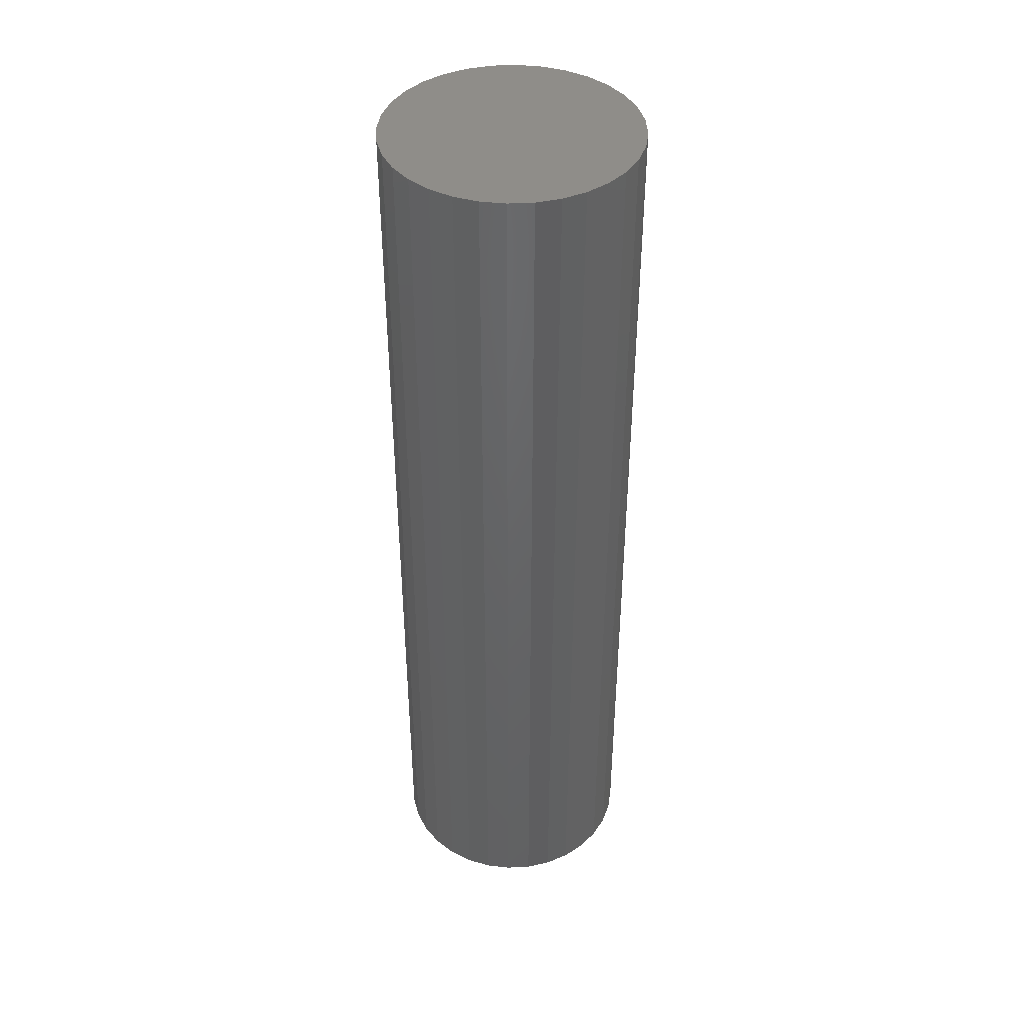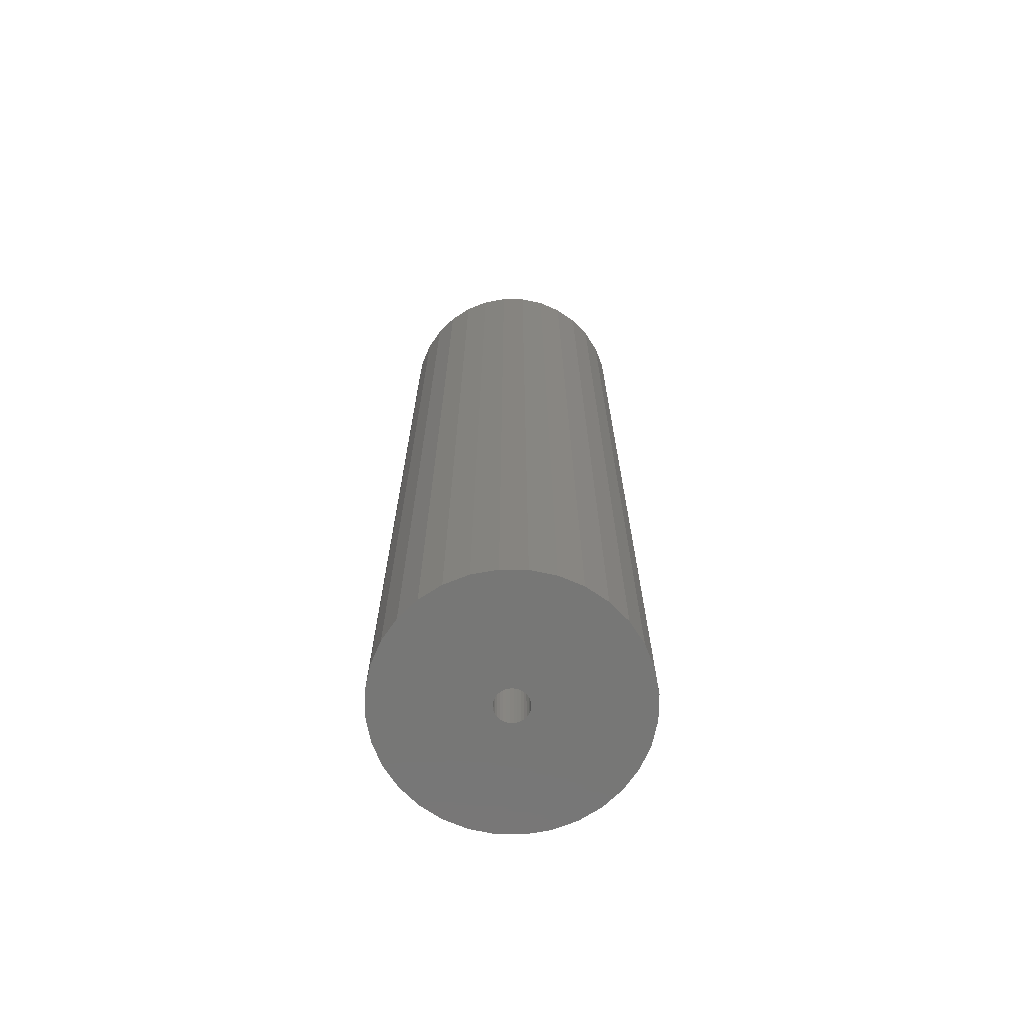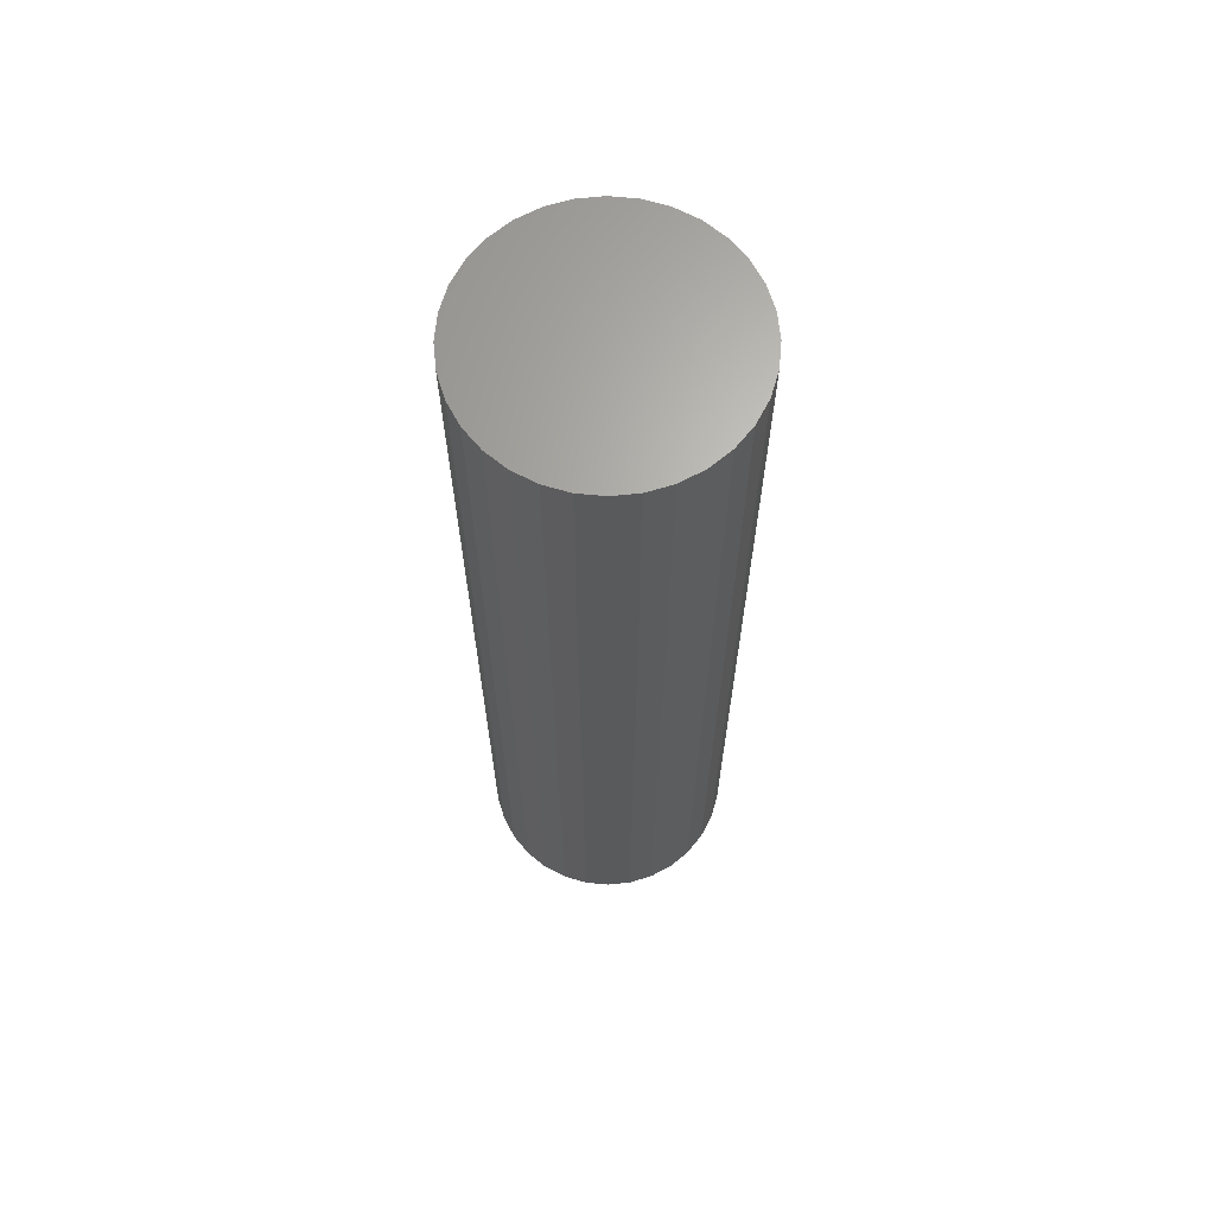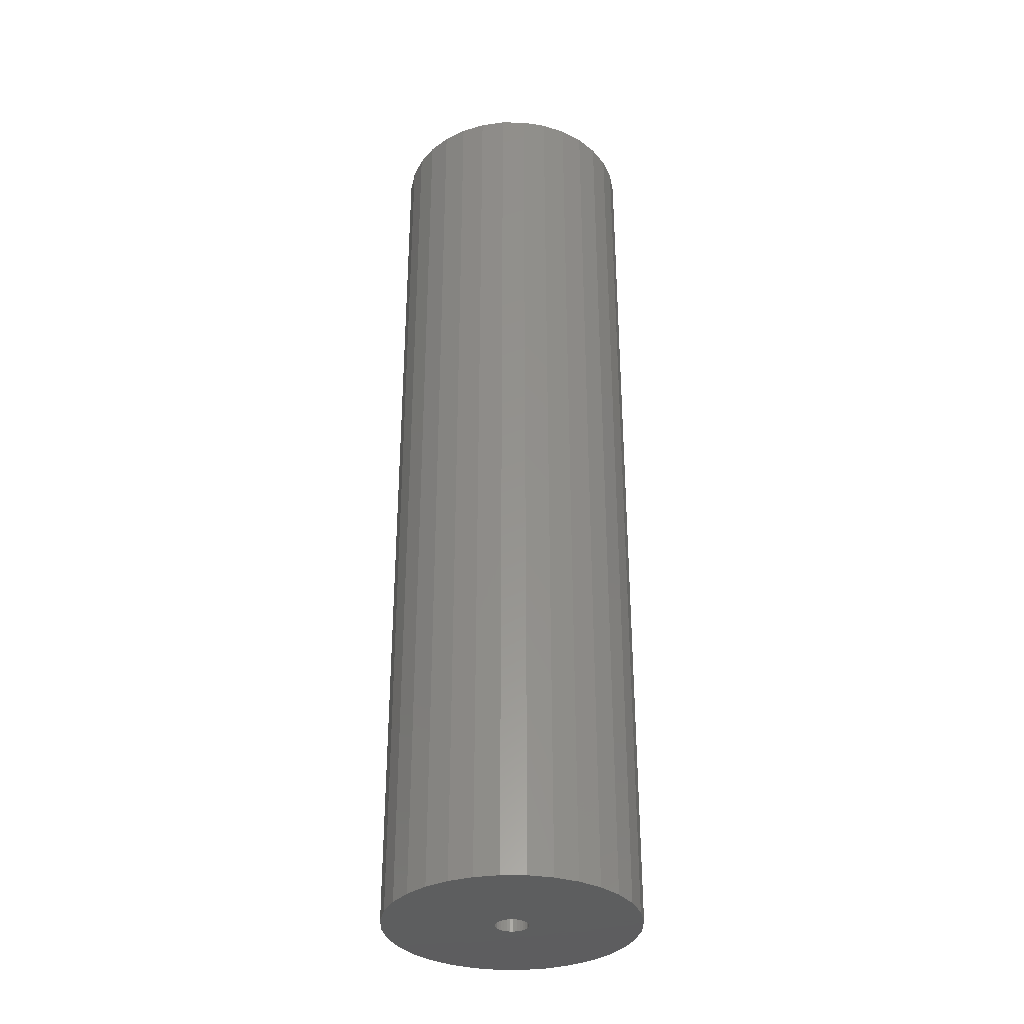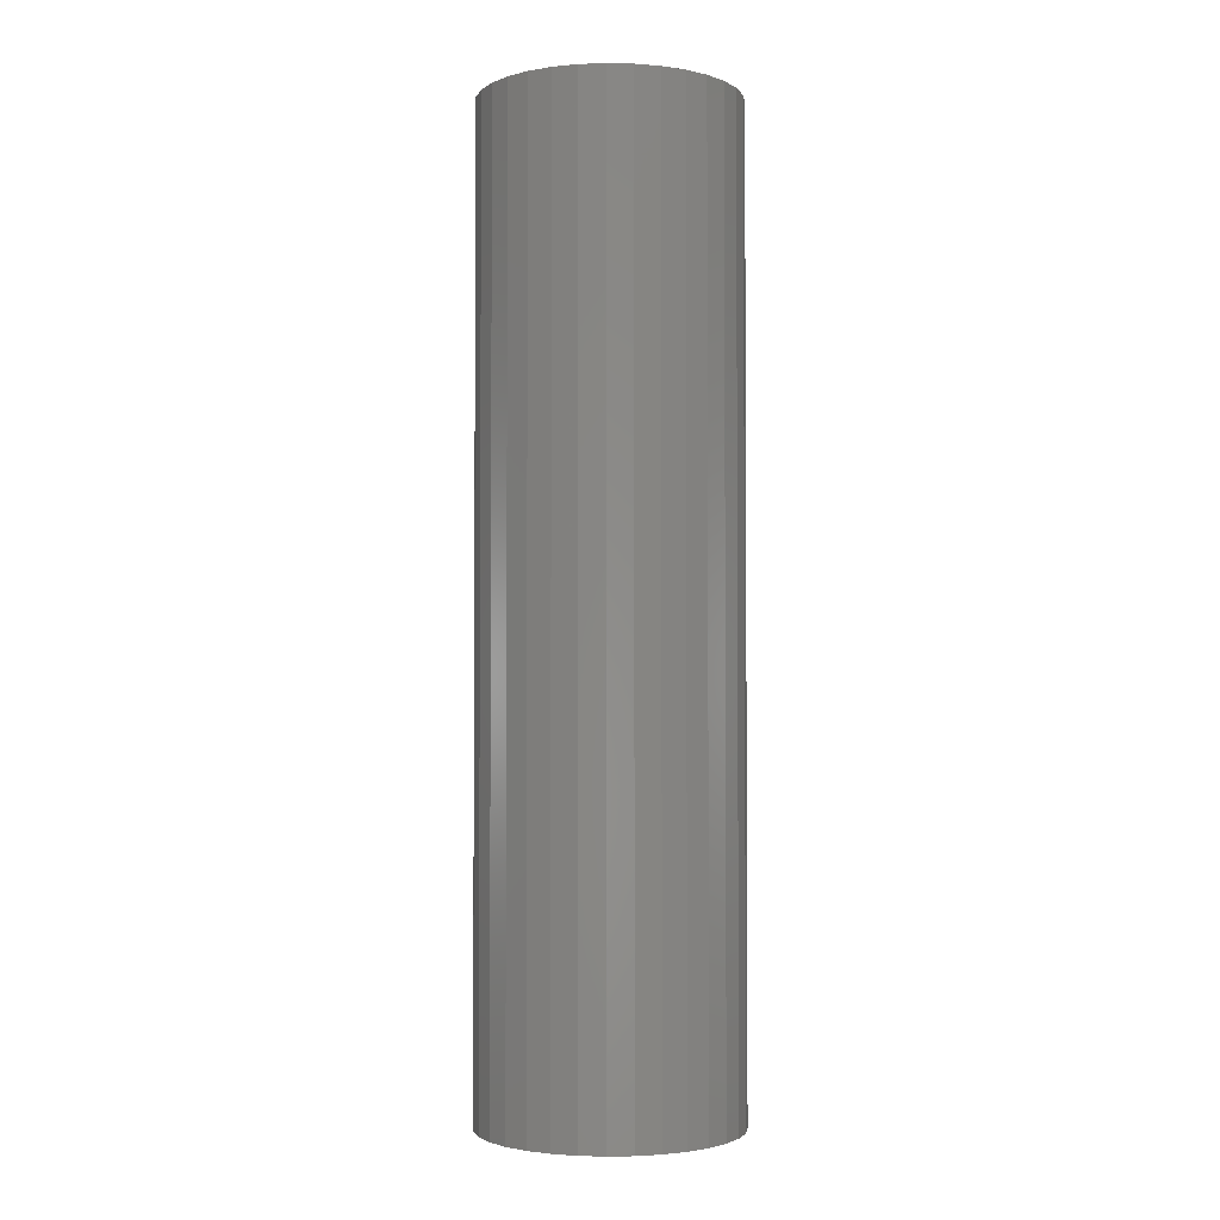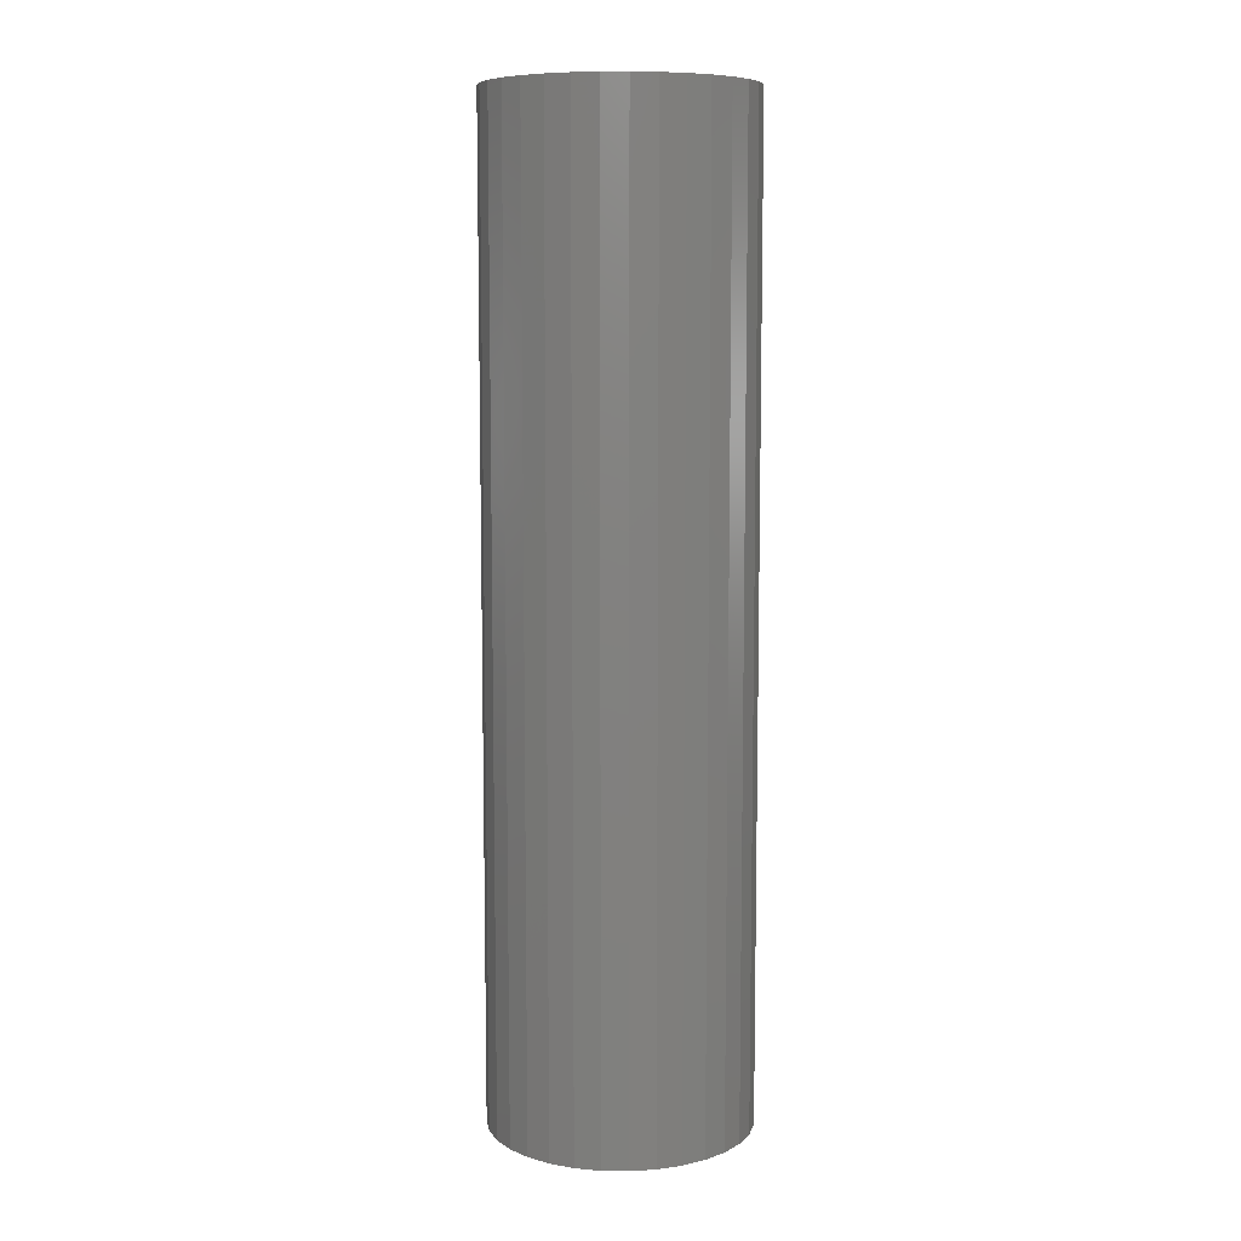
<metadata>
{"format":"stl","ext":"stl","renderer":"f3d","projection":"perspective","resolution":1024,"background":"white","views":[{"elev":41.9,"azim":-54.2,"up":"+Y"},{"elev":-69.6,"azim":4.9,"up":"+Y"},{"elev":66.0,"azim":101.0,"up":"+Y"},{"elev":-33.6,"azim":-6.3,"up":"+Y"},{"elev":-2.5,"azim":1.6,"up":"+Y"},{"elev":8.6,"azim":109.1,"up":"+Y"}]}
</metadata>
<code>
# stl→obj: 128 verts, 252 faces
v 0.1084 -0.75 -9.507e-18
v 0.01464 -0.75 -3.767e-18
v 0.01437 -0.75 -0.00276
v -0.08922 -0.75 -0.05994
v -0.1053 -0.75 -0.02105
v -0.09919 -0.75 -0.04129
v 0.0902 -0.75 -0.05994
v 0.1002 -0.75 -0.04129
v 0.1063 -0.75 -0.02105
v -0.1074 -0.75 1.692e-17
v -0.01338 -0.75 -0.00276
v -0.01365 -0.75 -6.584e-18
v -0.01338 -0.75 0.00276
v -0.1053 -0.75 0.02105
v -0.01257 -0.75 0.005413
v -0.01127 -0.75 0.007858
v -0.009508 -0.75 0.01
v -0.007365 -0.75 0.01176
v -0.00492 -0.75 0.01307
v -0.002266 -0.75 0.01387
v 0.0004934 -0.75 0.01414
v 0.1063 -0.75 0.02105
v 0.1002 -0.75 0.04129
v 0.0902 -0.75 0.05994
v 0.07679 -0.75 0.07629
v 0.06044 -0.75 0.08971
v 0.04178 -0.75 0.09968
v 0.02154 -0.75 0.1058
v 0.0004934 -0.75 0.1079
v -0.02056 -0.75 0.1058
v -0.0408 -0.75 0.09968
v -0.05945 -0.75 0.08971
v -0.0758 -0.75 0.07629
v -0.08922 -0.75 0.05994
v -0.09919 -0.75 0.04129
v 0.0004934 -0.75 -0.01414
v -0.0758 -0.75 -0.07629
v -0.05945 -0.75 -0.08971
v -0.0408 -0.75 -0.09968
v -0.02056 -0.75 -0.1058
v 0.0004934 -0.75 -0.1079
v 0.02154 -0.75 -0.1058
v 0.04178 -0.75 -0.09968
v 0.06044 -0.75 -0.08971
v 0.07679 -0.75 -0.07629
v -0.002266 -0.75 -0.01387
v -0.00492 -0.75 -0.01307
v -0.007365 -0.75 -0.01176
v -0.009508 -0.75 -0.01
v -0.01127 -0.75 -0.007858
v -0.01257 -0.75 -0.005413
v 0.003253 -0.75 0.01387
v 0.005906 -0.75 0.01307
v 0.008352 -0.75 0.01176
v 0.0105 -0.75 0.01
v 0.01225 -0.75 0.007858
v 0.01356 -0.75 0.005413
v 0.01437 -0.75 0.00276
v 0.01356 -0.75 -0.005413
v 0.01225 -0.75 -0.007858
v 0.0105 -0.75 -0.01
v 0.008352 -0.75 -0.01176
v 0.005906 -0.75 -0.01307
v 0.003253 -0.75 -0.01387
v 0.0004934 -0.03125 -0.01414
v 0.003253 -0.03125 -0.01387
v 0.005906 -0.03125 -0.01307
v 0.008352 -0.03125 -0.01176
v 0.0105 -0.03125 -0.01
v 0.01225 -0.03125 -0.007858
v 0.01356 -0.03125 -0.005413
v 0.01437 -0.03125 -0.00276
v 0.01464 -0.03125 5.332e-18
v -0.002266 -0.03125 -0.01387
v -0.00492 -0.03125 -0.01307
v -0.007365 -0.03125 -0.01176
v -0.009508 -0.03125 -0.01
v -0.01127 -0.03125 -0.007858
v -0.01257 -0.03125 -0.005413
v -0.01338 -0.03125 -0.00276
v -0.01365 -0.03125 -6.584e-18
v 0.0004934 -0.03125 0.01414
v -0.002266 -0.03125 0.01387
v -0.00492 -0.03125 0.01307
v -0.007365 -0.03125 0.01176
v -0.009508 -0.03125 0.01
v -0.01127 -0.03125 0.007858
v -0.01257 -0.03125 0.005413
v -0.01338 -0.03125 0.00276
v 0.003253 -0.03125 0.01387
v 0.005906 -0.03125 0.01307
v 0.008352 -0.03125 0.01176
v 0.0105 -0.03125 0.01
v 0.01225 -0.03125 0.007858
v 0.01356 -0.03125 0.005413
v 0.01437 -0.03125 0.00276
v 0.1084 0.0625 -3.593e-17
v 0.1063 0.0625 -0.02105
v 0.1002 0.0625 -0.04129
v 0.0902 0.0625 -0.05994
v 0.07679 0.0625 -0.07629
v 0.06044 0.0625 -0.08971
v 0.04178 0.0625 -0.09968
v 0.02154 0.0625 -0.1058
v 0.0004934 0.0625 -0.1079
v -0.02056 0.0625 -0.1058
v -0.0408 0.0625 -0.09968
v -0.05945 0.0625 -0.08971
v -0.0758 0.0625 -0.07629
v -0.08922 0.0625 -0.05994
v -0.09919 0.0625 -0.04129
v -0.1053 0.0625 -0.02105
v -0.1074 0.0625 1.692e-17
v -0.1053 0.0625 0.02105
v -0.09919 0.0625 0.04129
v -0.08922 0.0625 0.05994
v -0.0758 0.0625 0.07629
v -0.05945 0.0625 0.08971
v -0.0408 0.0625 0.09968
v -0.02056 0.0625 0.1058
v 0.0004934 0.0625 0.1079
v 0.02154 0.0625 0.1058
v 0.04178 0.0625 0.09968
v 0.06044 0.0625 0.08971
v 0.07679 0.0625 0.07629
v 0.0902 0.0625 0.05994
v 0.1002 0.0625 0.04129
v 0.1063 0.0625 0.02105
f 1 2 3
f 4 5 6
f 7 8 9
f 10 5 11
f 10 11 12
f 10 12 13
f 14 10 13
f 14 13 15
f 14 15 16
f 14 16 17
f 14 17 18
f 14 18 19
f 14 19 20
f 14 20 21
f 21 22 23
f 21 23 24
f 21 24 25
f 21 25 26
f 21 26 27
f 21 27 28
f 21 28 29
f 21 29 30
f 21 30 31
f 21 31 32
f 21 32 33
f 21 33 34
f 21 34 35
f 21 35 14
f 36 5 4
f 36 4 37
f 36 37 38
f 36 38 39
f 36 39 40
f 36 40 41
f 36 41 42
f 36 42 43
f 36 43 44
f 36 44 45
f 36 45 7
f 36 7 9
f 5 36 46
f 5 46 47
f 5 47 48
f 5 48 49
f 5 49 50
f 5 50 51
f 5 51 11
f 22 21 52
f 22 52 53
f 22 53 54
f 22 54 55
f 22 55 56
f 22 56 57
f 22 57 58
f 22 58 2
f 22 2 1
f 9 1 3
f 9 3 59
f 9 59 60
f 9 60 61
f 9 61 62
f 9 62 63
f 9 63 64
f 9 64 36
f 65 64 66
f 66 64 63
f 66 63 67
f 67 63 62
f 67 62 68
f 68 62 61
f 68 61 69
f 69 61 60
f 69 60 70
f 70 60 59
f 70 59 71
f 71 59 3
f 71 3 72
f 72 3 2
f 72 2 73
f 64 65 36
f 36 65 74
f 36 74 46
f 46 74 75
f 46 75 47
f 47 75 76
f 47 76 48
f 48 76 77
f 48 77 49
f 49 77 78
f 49 78 50
f 50 78 79
f 50 79 51
f 51 79 80
f 51 80 11
f 11 80 81
f 11 81 12
f 82 20 83
f 83 20 19
f 83 19 84
f 84 19 18
f 84 18 85
f 85 18 17
f 85 17 86
f 86 17 16
f 86 16 87
f 87 16 15
f 87 15 88
f 88 15 13
f 88 13 89
f 89 13 12
f 89 12 81
f 20 82 21
f 21 82 90
f 21 90 52
f 52 90 91
f 52 91 53
f 53 91 92
f 53 92 54
f 54 92 93
f 54 93 55
f 55 93 94
f 55 94 56
f 56 94 95
f 56 95 57
f 57 95 96
f 57 96 58
f 58 96 73
f 58 73 2
f 97 1 98
f 98 1 9
f 98 9 99
f 99 9 8
f 99 8 100
f 100 8 7
f 100 7 101
f 101 7 45
f 101 45 102
f 102 45 44
f 102 44 103
f 103 44 43
f 103 43 104
f 104 43 42
f 104 42 105
f 105 42 41
f 105 41 106
f 106 41 40
f 106 40 107
f 107 40 39
f 107 39 108
f 108 39 38
f 108 38 109
f 109 38 37
f 109 37 110
f 110 37 4
f 110 4 111
f 111 4 6
f 111 6 112
f 112 6 5
f 112 5 113
f 113 5 10
f 113 10 114
f 114 10 14
f 114 14 115
f 115 14 35
f 115 35 116
f 116 35 34
f 116 34 117
f 117 34 33
f 117 33 118
f 118 33 32
f 118 32 119
f 119 32 31
f 119 31 120
f 120 31 30
f 120 30 121
f 121 30 29
f 121 29 122
f 122 29 28
f 122 28 123
f 123 28 27
f 123 27 124
f 124 27 26
f 124 26 125
f 125 26 25
f 125 25 126
f 126 25 24
f 126 24 127
f 127 24 23
f 127 23 128
f 128 23 22
f 128 22 97
f 97 22 1
f 121 122 120
f 119 120 122
f 123 119 122
f 118 119 123
f 124 118 123
f 103 107 102
f 106 107 103
f 104 106 103
f 105 106 104
f 107 108 102
f 102 108 109
f 102 109 101
f 101 109 110
f 101 110 100
f 100 110 111
f 100 111 99
f 99 111 112
f 99 112 98
f 98 112 113
f 98 113 97
f 97 113 114
f 97 114 128
f 128 114 115
f 128 115 127
f 127 115 116
f 127 116 126
f 126 116 117
f 126 117 125
f 125 117 118
f 125 118 124
f 92 86 93
f 93 86 87
f 93 87 94
f 94 87 88
f 94 88 95
f 71 78 70
f 70 78 77
f 70 77 69
f 69 77 76
f 69 76 68
f 76 75 68
f 68 75 74
f 68 74 67
f 74 65 67
f 67 65 66
f 85 86 92
f 85 92 91
f 85 91 90
f 85 90 82
f 85 82 83
f 85 83 84
f 95 88 96
f 96 88 89
f 96 89 73
f 73 89 81
f 73 81 72
f 72 81 80
f 72 80 71
f 71 80 79
f 71 79 78

</code>
